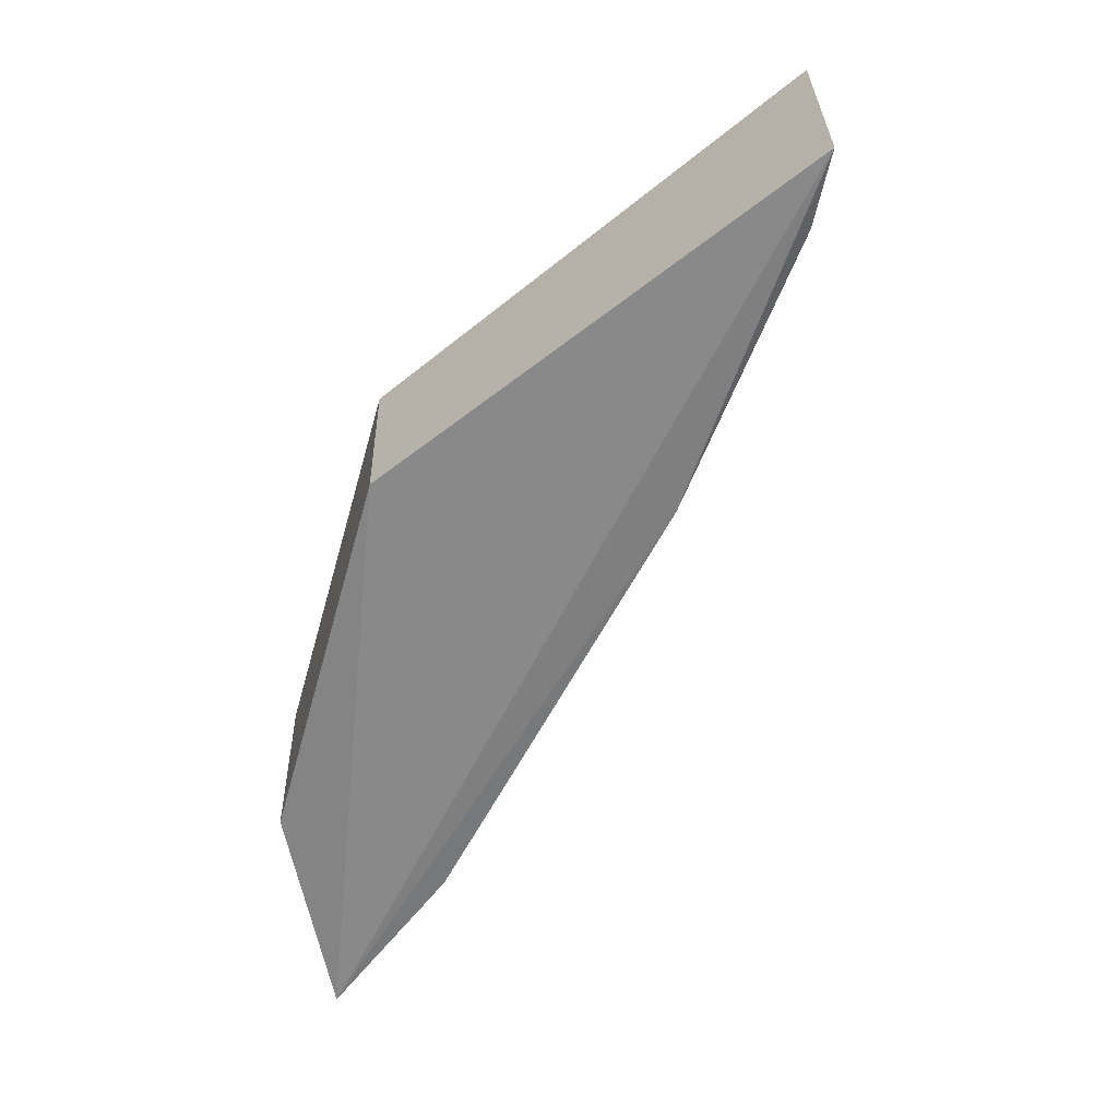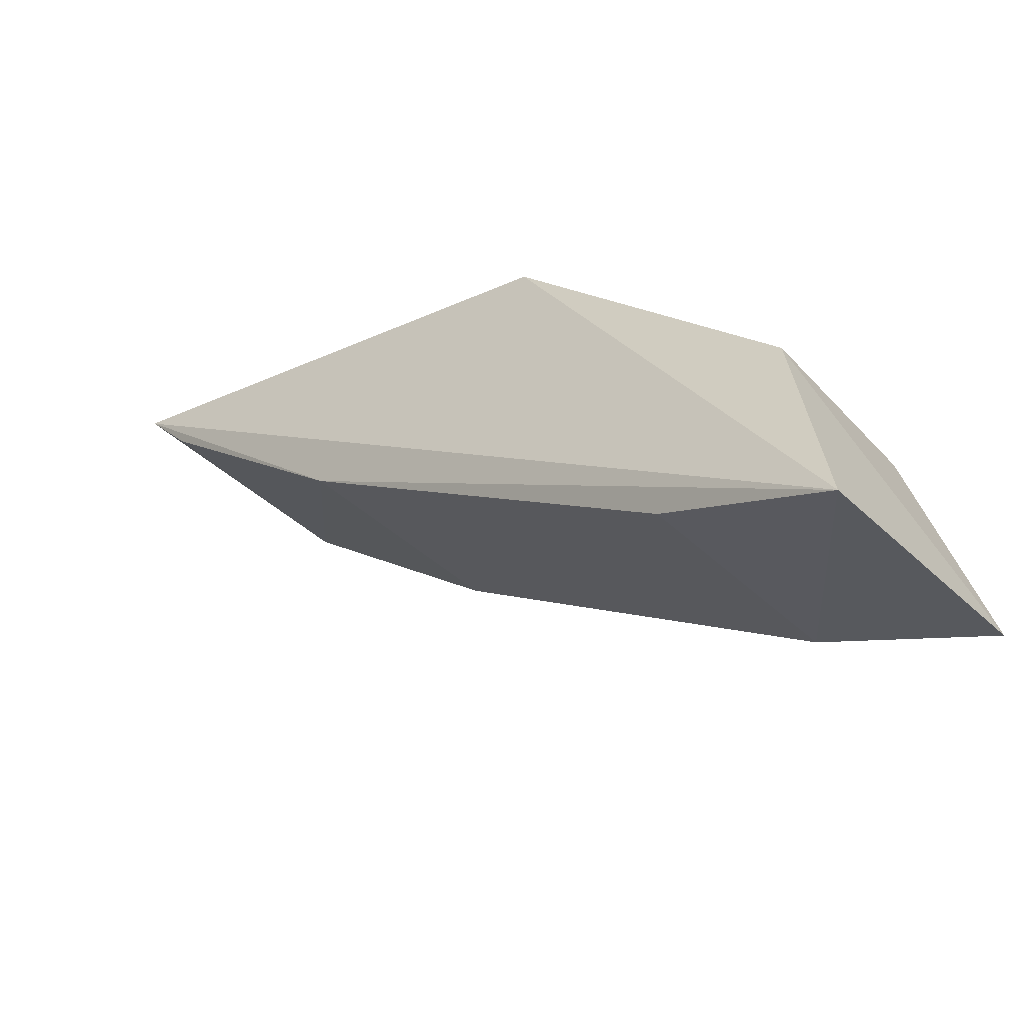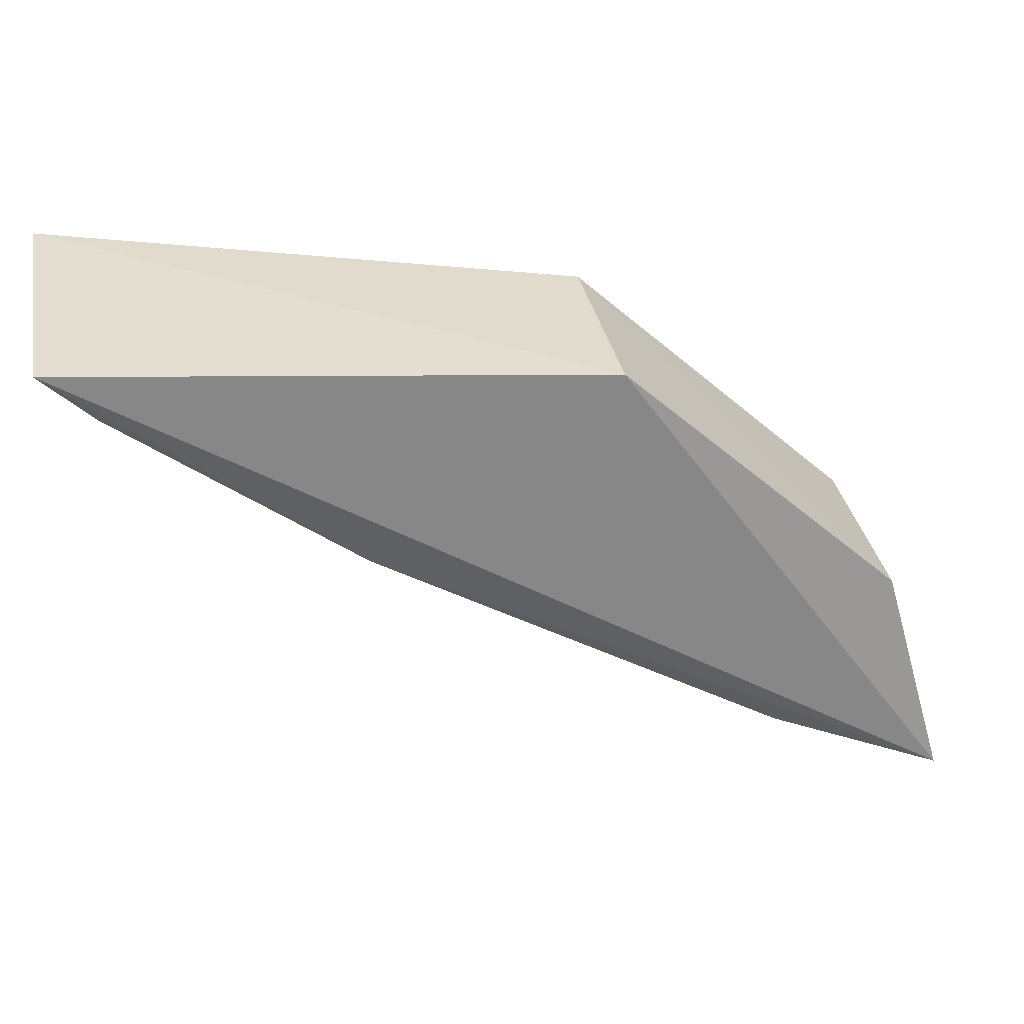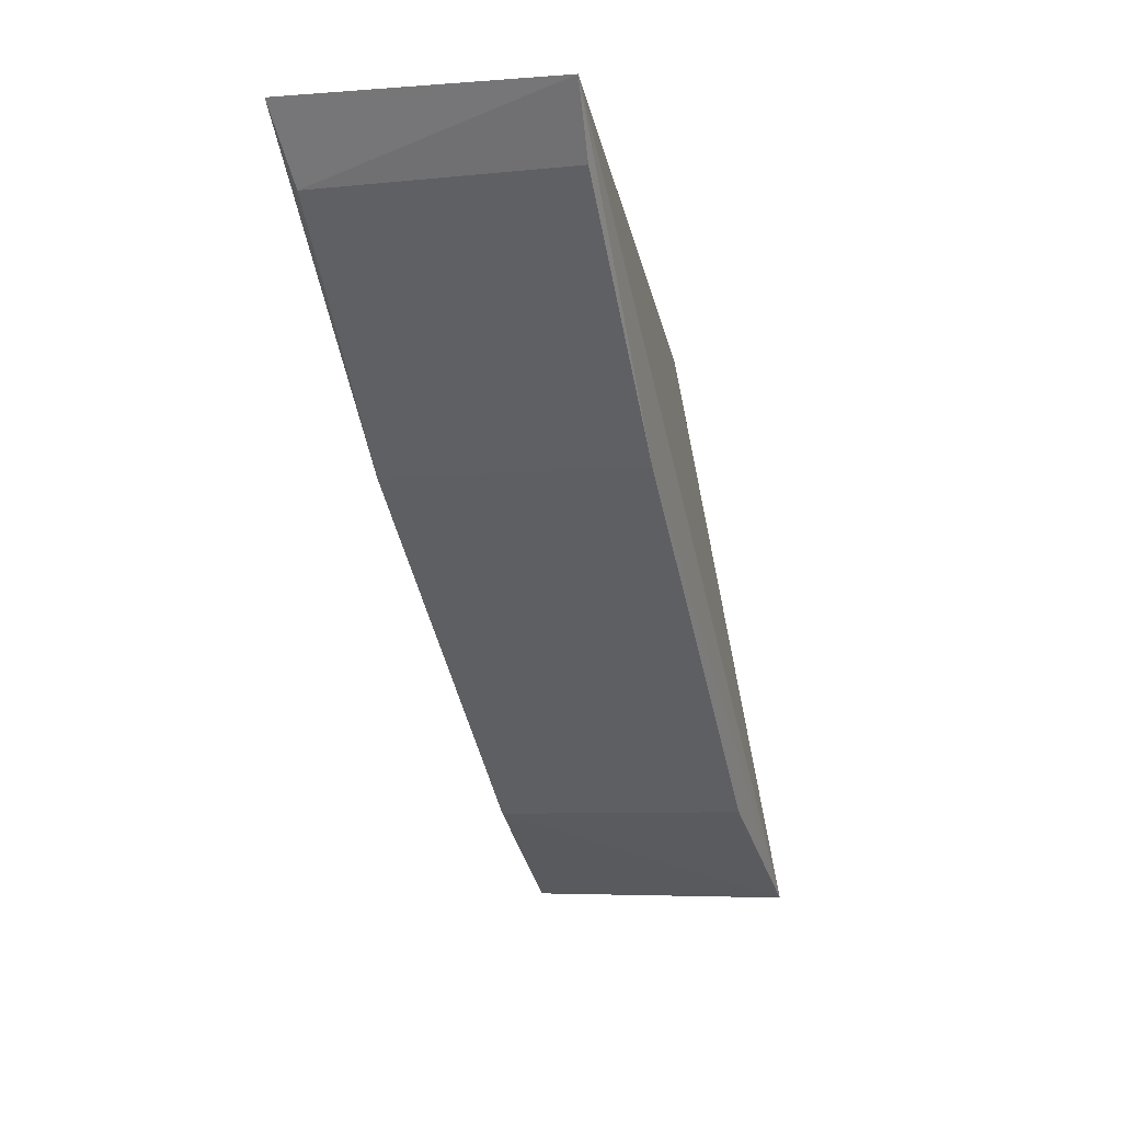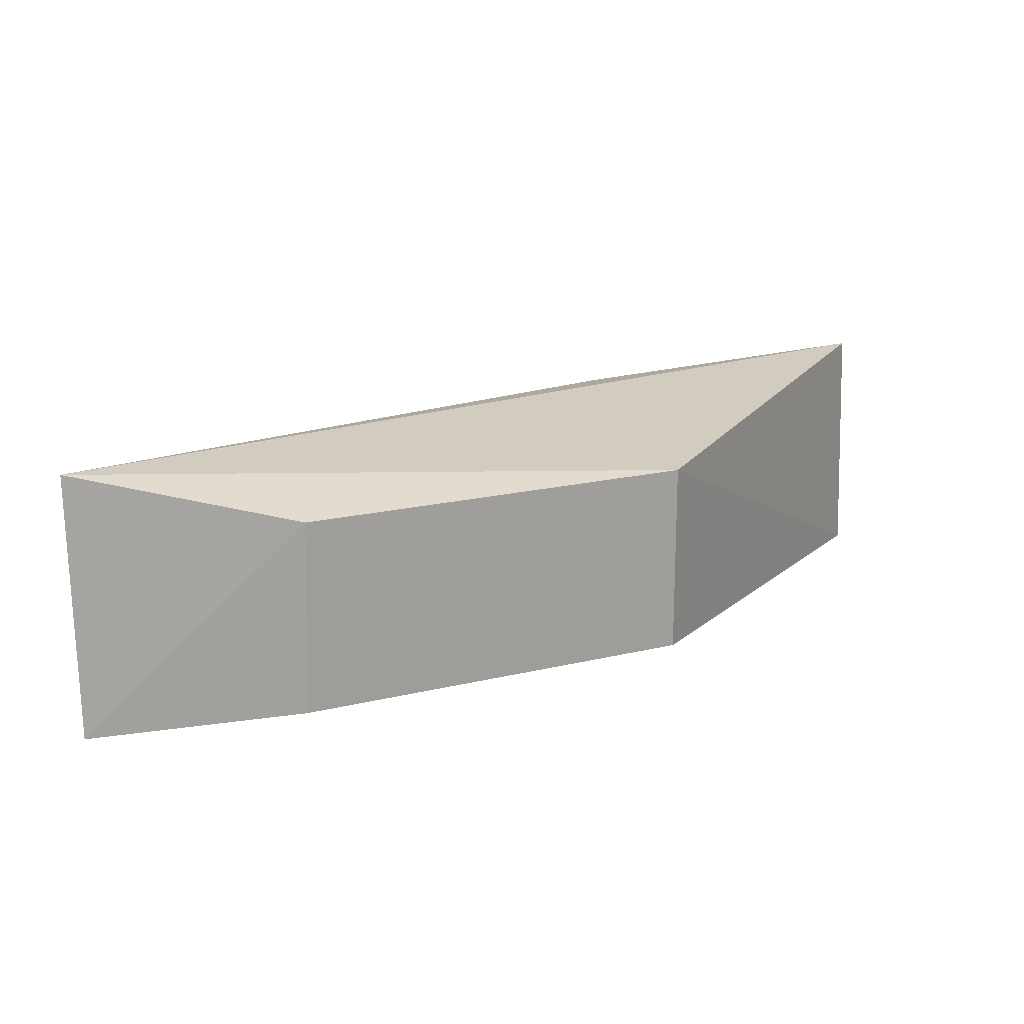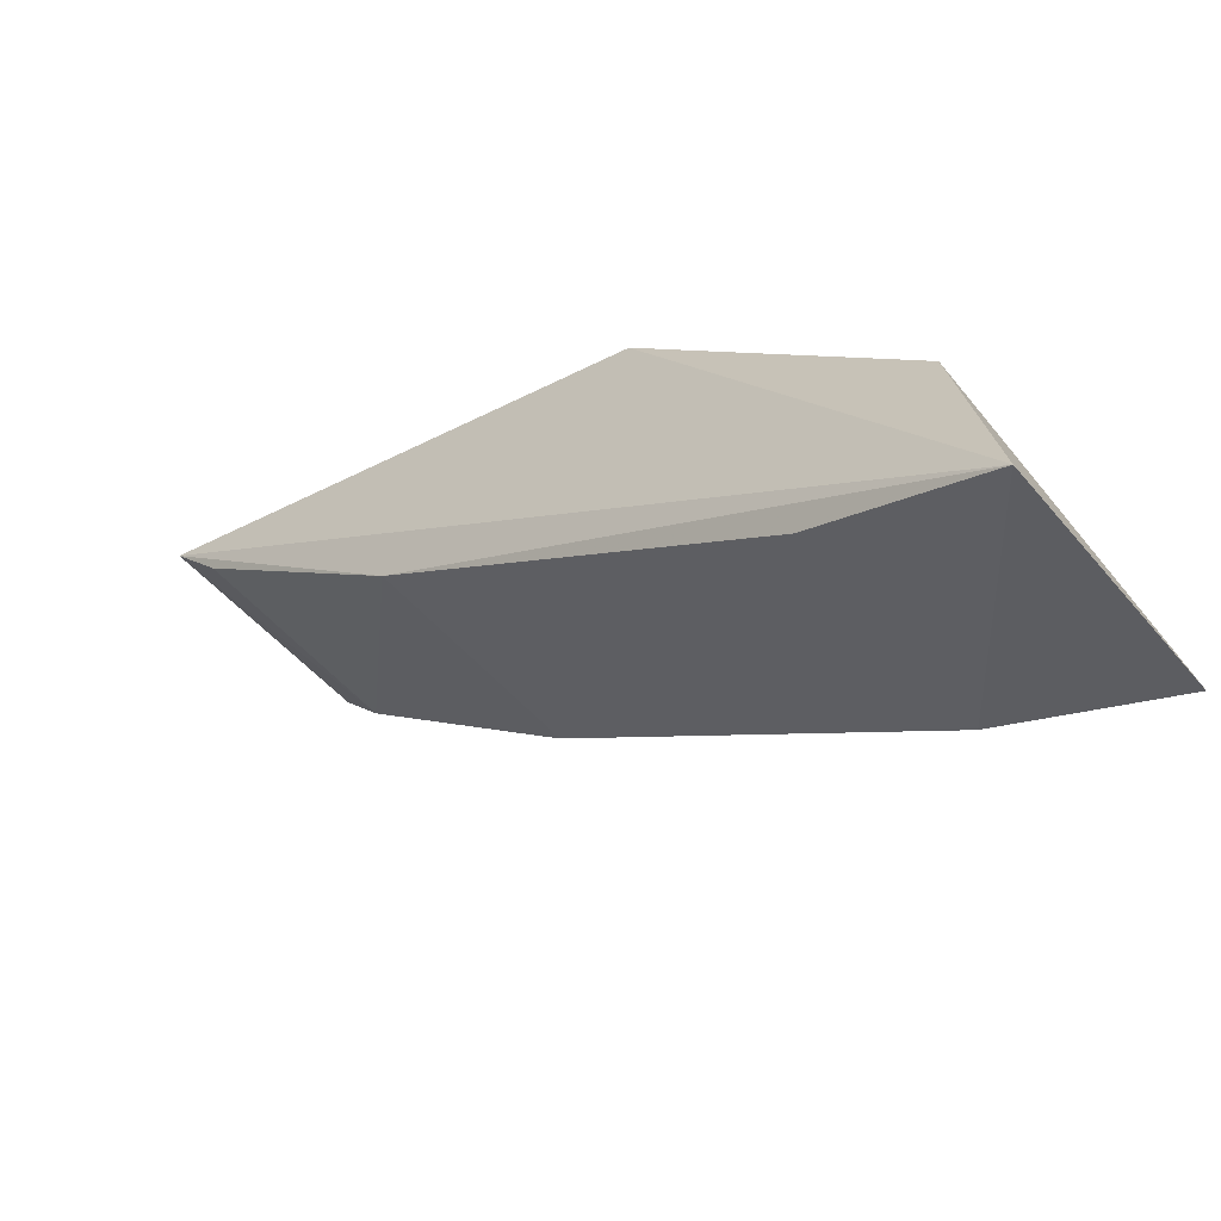
<metadata>
{"format":"obj","ext":"obj","renderer":"f3d","projection":"perspective","resolution":1024,"background":"white","views":[{"elev":-60.6,"azim":-149.9,"up":"+Z"},{"elev":-39.7,"azim":39.2,"up":"+Y"},{"elev":35.7,"azim":-10.2,"up":"+Y"},{"elev":-10.9,"azim":-75.9,"up":"+Y"},{"elev":16.8,"azim":109.1,"up":"+Z"},{"elev":-50.1,"azim":37.4,"up":"+Y"}]}
</metadata>
<code>
v 0.2661 -0.1682 0.01753
v 0.2664 -0.1672 -0.01775
v 0.2197 -0.1011 0.01208
v 0.1488 -0.09101 0.01643
v 0.1868 -0.1225 -0.01713
v 0.2584 -0.1387 0.01208
v 0.2423 -0.1574 -0.01713
v 0.1865 -0.1229 0.01587
v 0.219 -0.1014 -0.01361
v 0.1556 -0.09804 -0.01596
v 0.242 -0.1579 0.01587
v 0.1488 -0.09015 -0.0172
v 0.258 -0.1394 -0.01361
v 0.1555 -0.09812 0.01587
f 1 3 4
f 6 1 2
f 6 3 1
f 7 5 2
f 7 2 1
f 8 1 4
f 8 5 7
f 9 3 6
f 10 5 8
f 11 8 7
f 11 7 1
f 11 1 8
f 12 9 2
f 12 2 5
f 12 5 10
f 12 10 4
f 12 4 3
f 12 3 9
f 13 9 6
f 13 6 2
f 13 2 9
f 14 10 8
f 14 8 4
f 14 4 10

</code>
